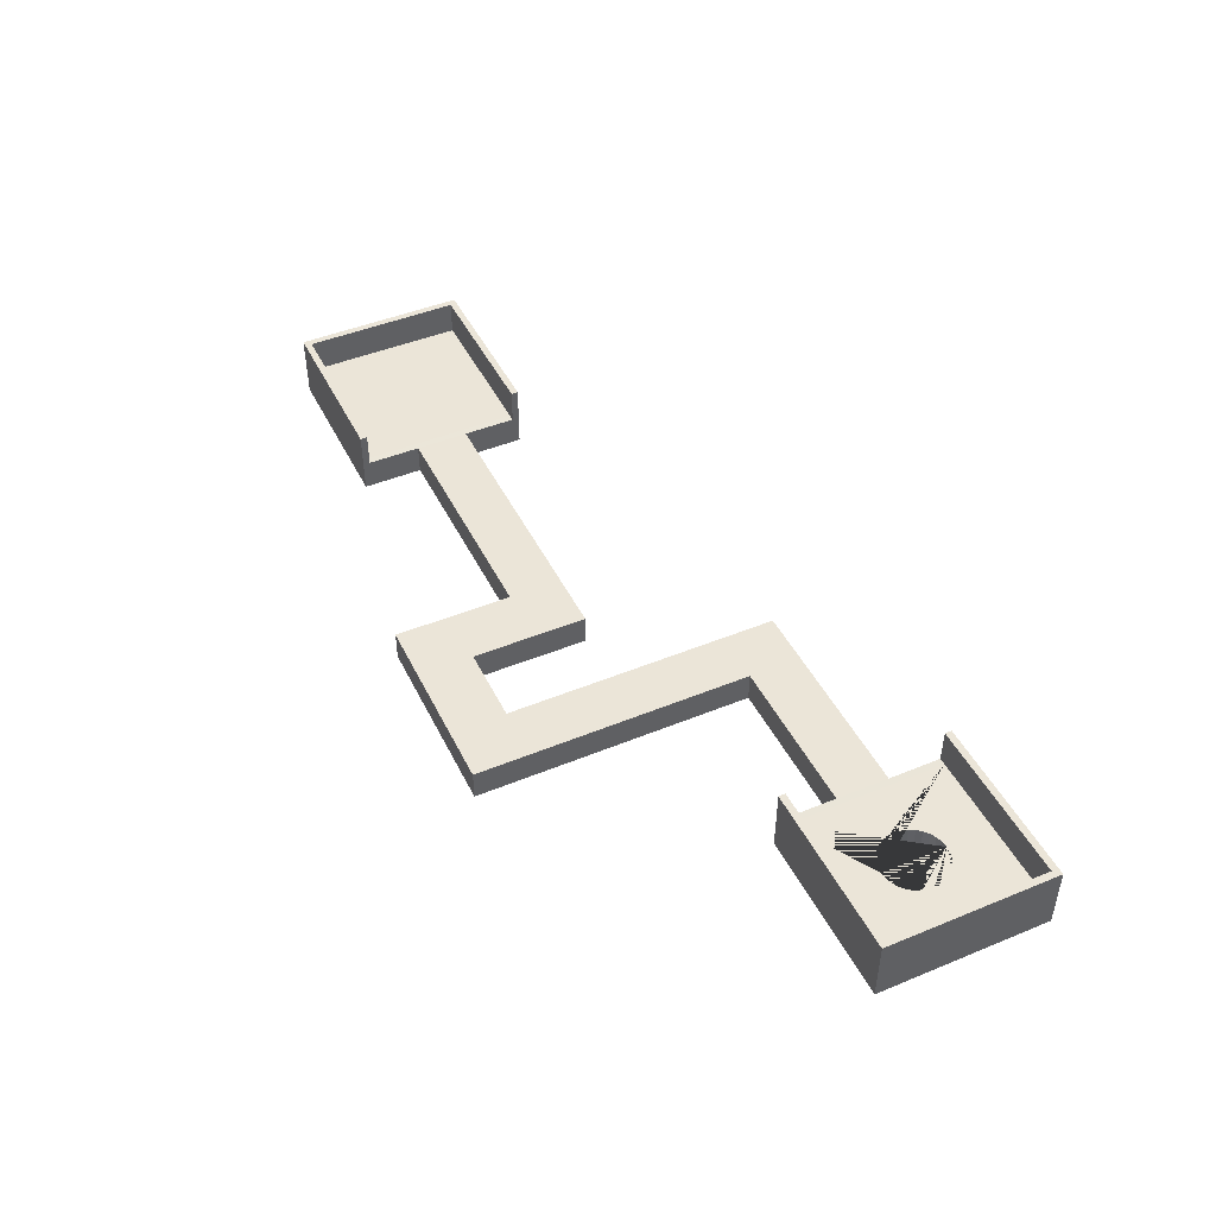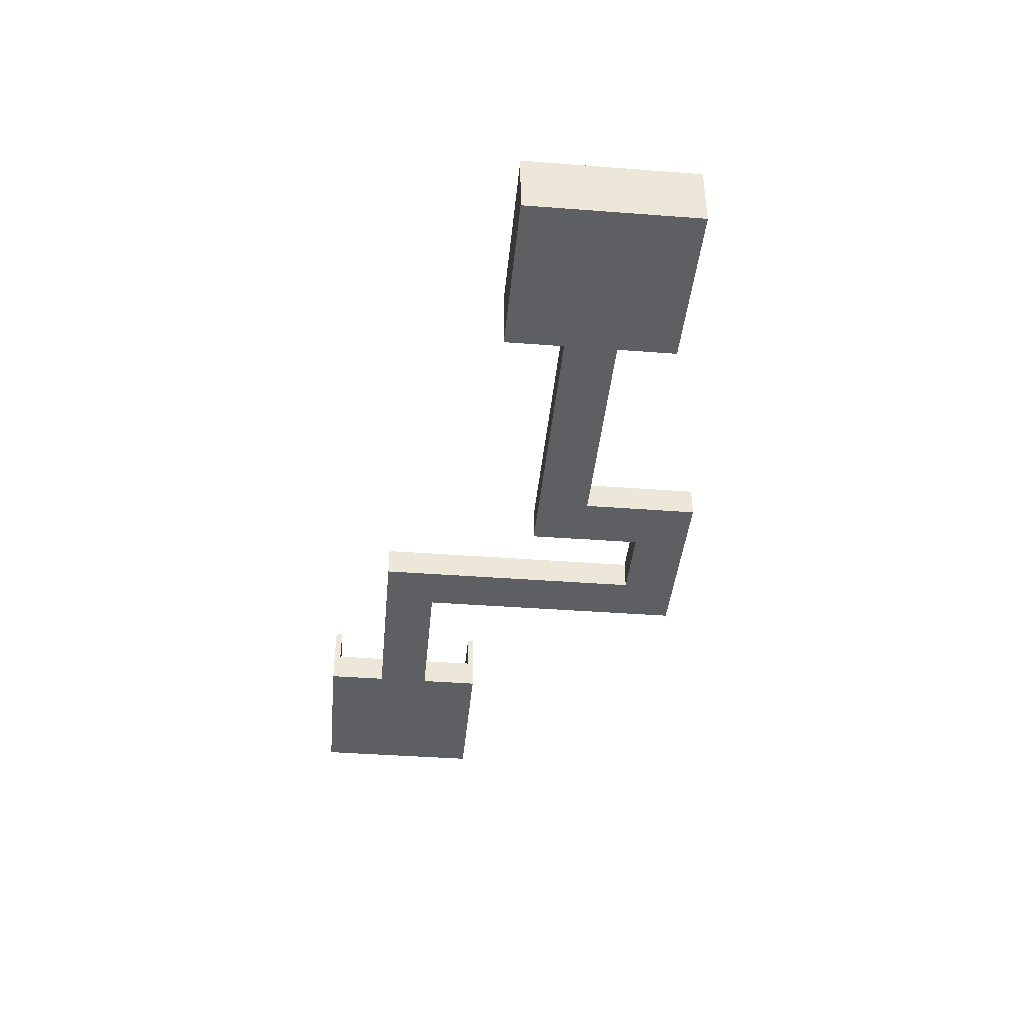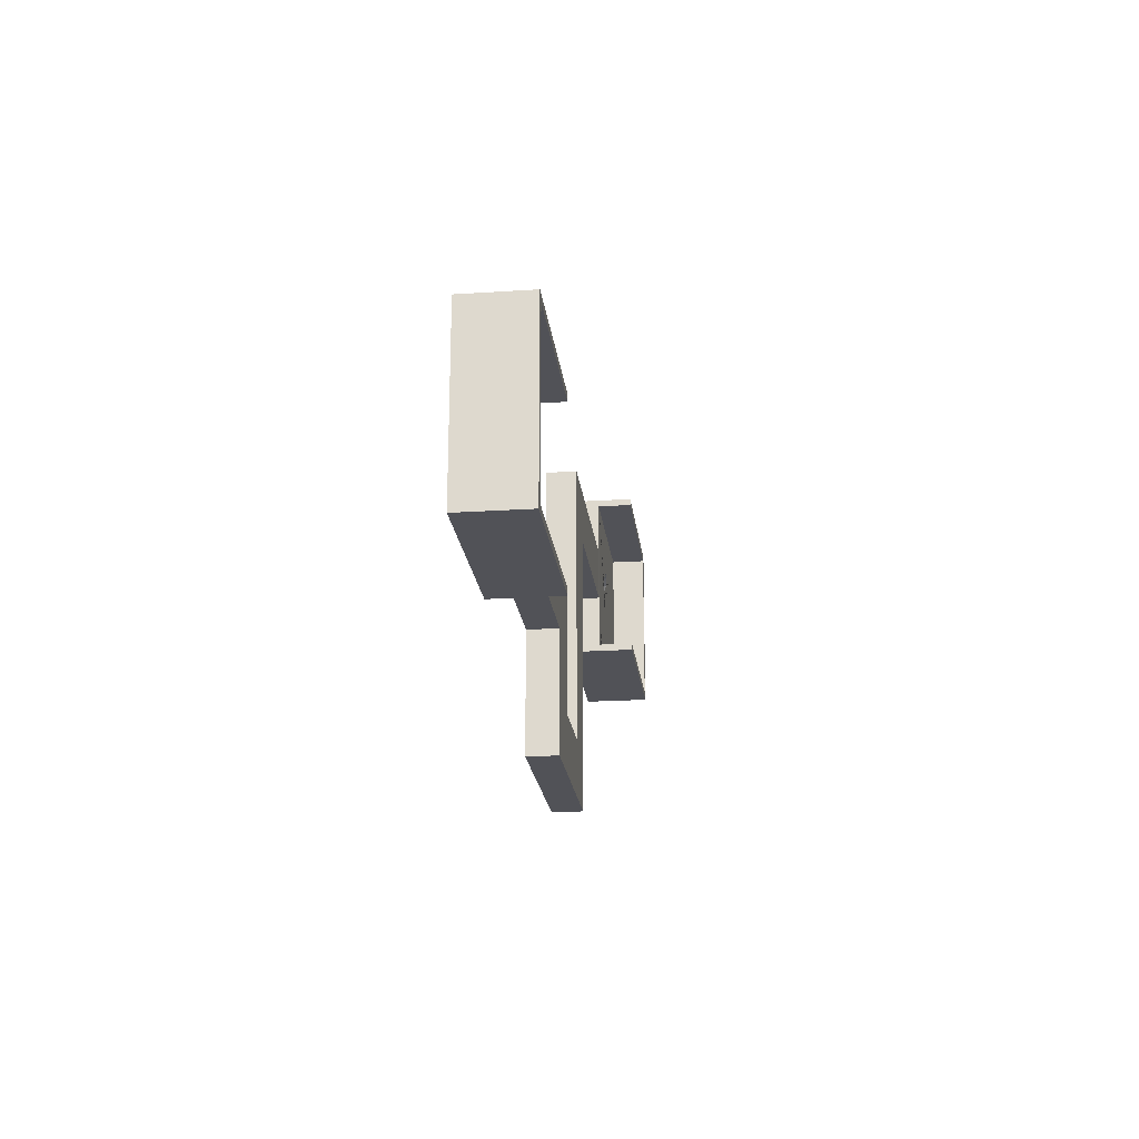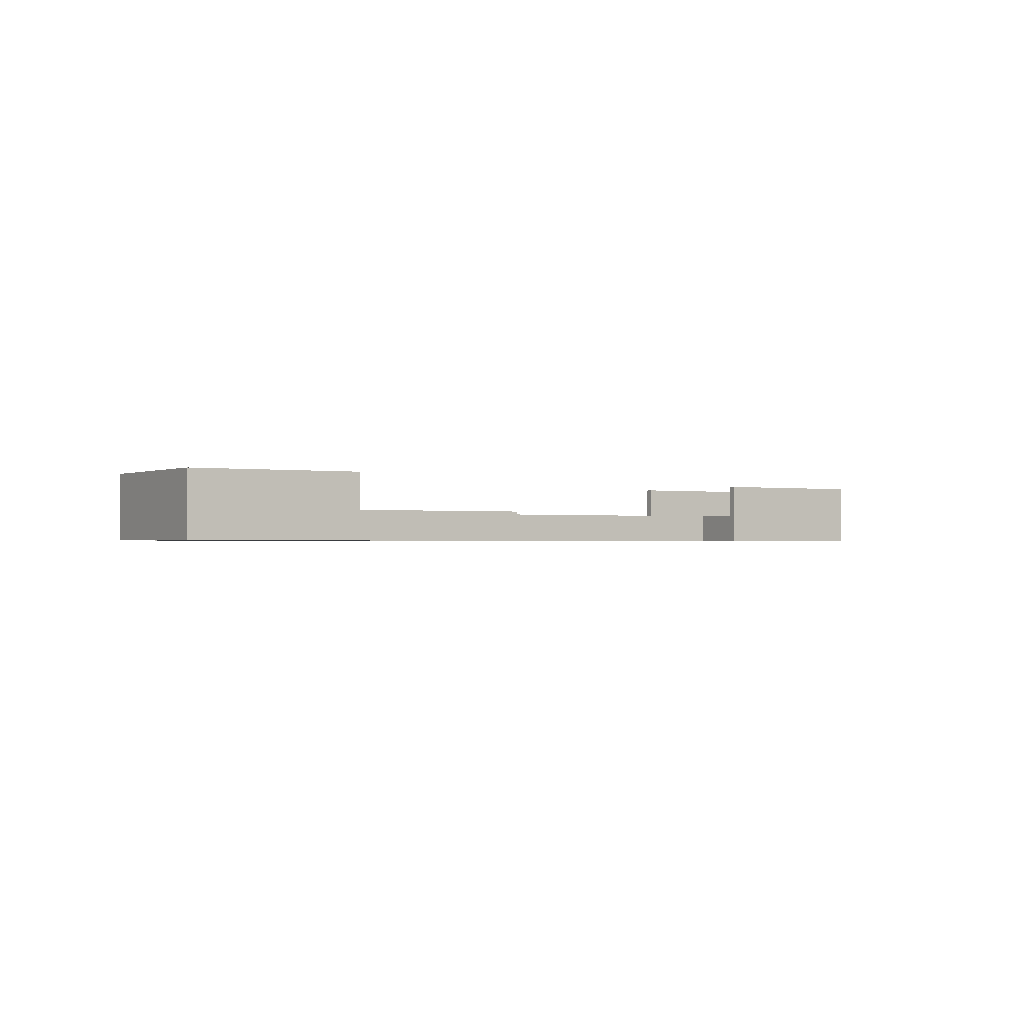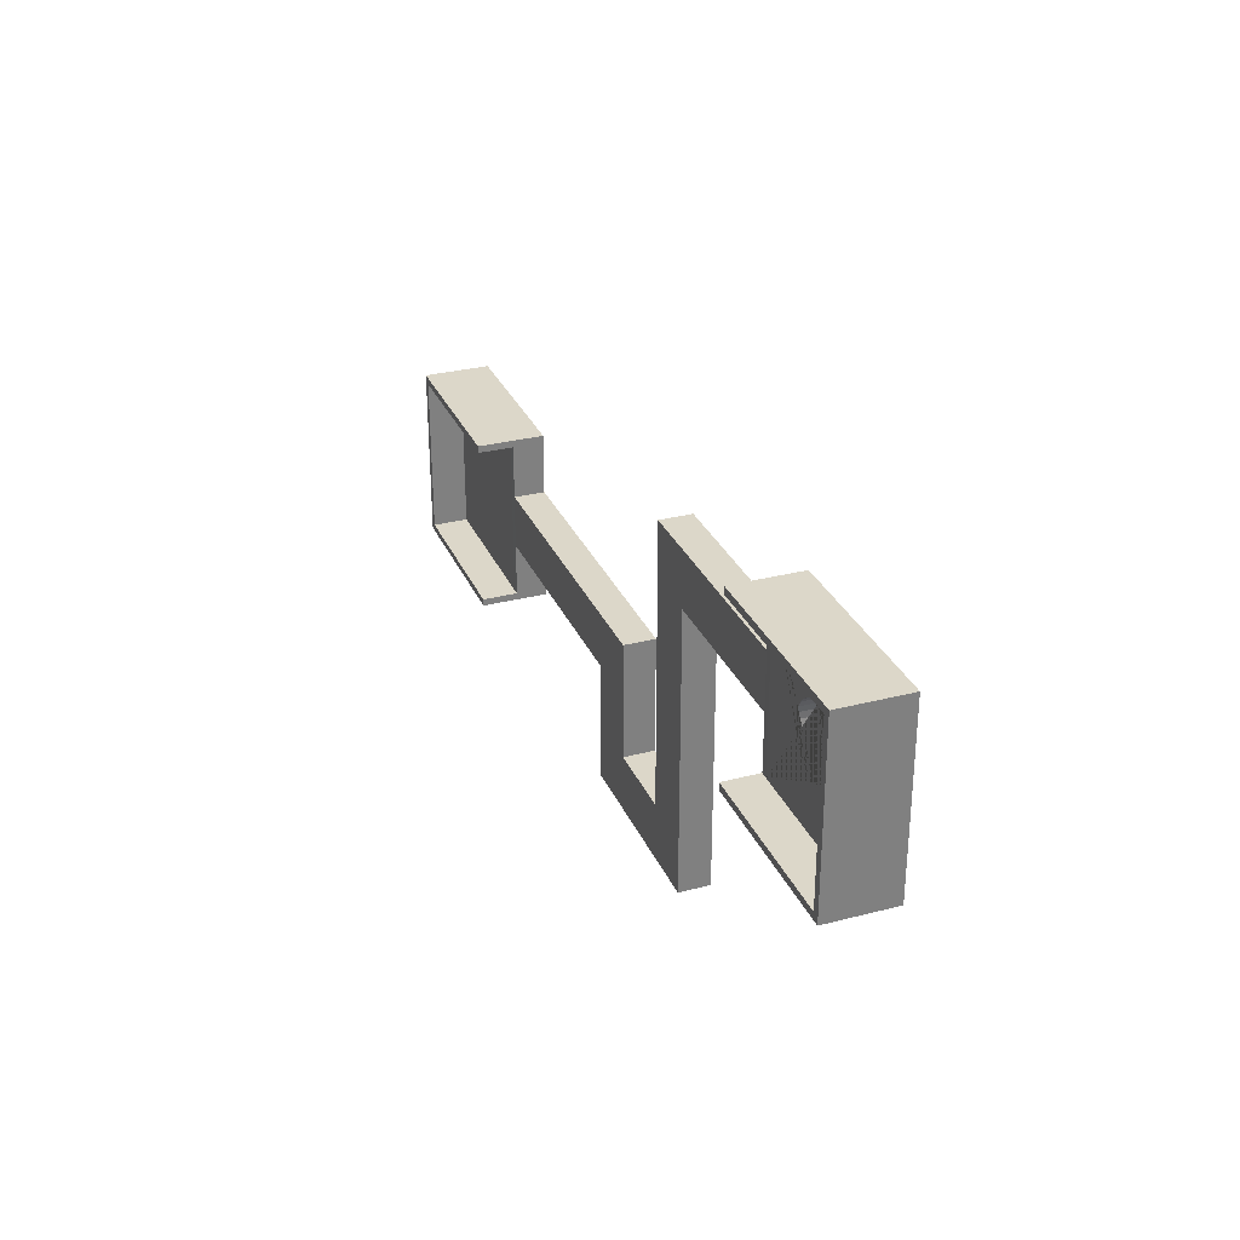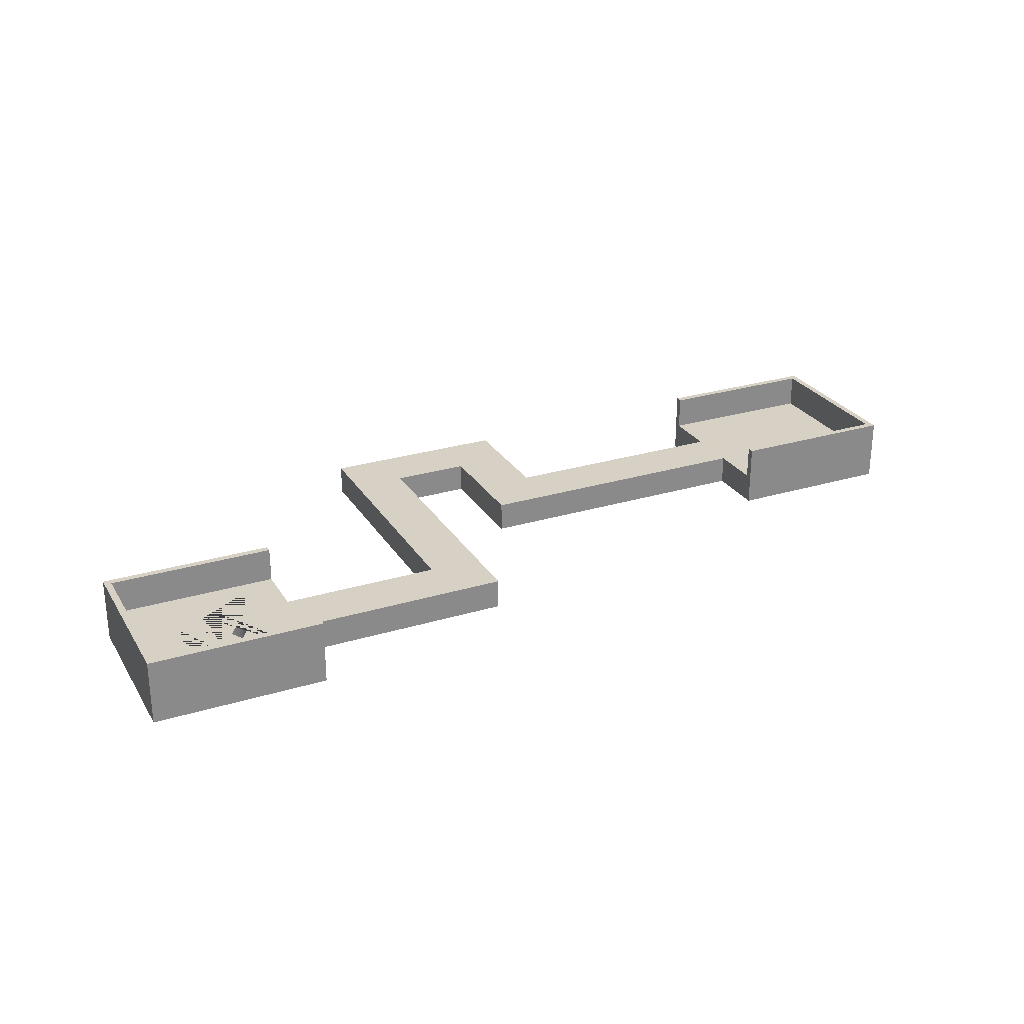
<metadata>
{"format":"obj","ext":"obj","renderer":"f3d","projection":"perspective","resolution":1024,"background":"white","views":[{"elev":45.7,"azim":-115.3,"up":"+Y"},{"elev":-40.6,"azim":84.7,"up":"+Y"},{"elev":-21.4,"azim":96.6,"up":"+Z"},{"elev":-1.0,"azim":-32.4,"up":"+Y"},{"elev":30.3,"azim":-110.6,"up":"+Z"},{"elev":26.9,"azim":-25.3,"up":"+Y"}]}
</metadata>
<code>
o Cube.001
v -1.586 -0.03322 0.5144
v -1.589 -0.03322 0.5436
v -1.597 -0.03322 0.5718
v -1.611 -0.03322 0.5977
v -1.63 -0.03322 0.6204
v -1.652 -0.03322 0.6391
v -1.678 -0.03322 0.6529
v -1.707 -0.03322 0.6615
v -1.736 -0.03322 0.6644
v -1.765 -0.03322 0.6615
v -1.793 -0.03322 0.6529
v -1.819 -0.03322 0.6391
v -1.842 -0.03322 0.6204
v -1.861 -0.03322 0.5977
v -1.874 -0.03322 0.5718
v -1.883 -0.03322 0.5436
v -1.886 -0.03322 0.5144
v -1.883 -0.03322 0.4851
v -1.874 -0.03322 0.457
v -1.861 -0.03322 0.431
v -1.842 -0.03322 0.4083
v -1.819 -0.03322 0.3896
v -1.793 -0.03322 0.3758
v -1.765 -0.03322 0.3672
v -1.736 -0.03322 0.3644
v -1.707 -0.03322 0.3672
v -1.678 -0.03322 0.3758
v -1.652 -0.03322 0.3896
v -1.63 -0.03322 0.4083
v -1.611 -0.03322 0.431
v -1.597 -0.03322 0.457
v -1.589 -0.03322 0.4851
v 1.412 0.2204 -0.5915
v 1.38 -0.07959 -0.6235
v 2.148 0.2204 -0.5915
v 2.18 -0.07959 -0.6235
v 1.412 0.2204 0.1445
v 1.38 -0.07959 0.1765
v 2.148 0.2204 0.1445
v 2.18 -0.07959 0.1765
v 2.18 0.2204 -0.6235
v 2.18 0.2204 0.1765
v 1.38 0.2204 -0.6235
v 1.38 0.2204 0.1765
v 2.148 0.06041 -0.5915
v 2.148 0.06041 0.1445
v 1.412 0.06041 -0.5915
v 1.412 0.06041 0.1445
v 1.38 0.2204 -0.5915
v 1.38 0.2204 0.1445
v 1.38 0.05992 -0.6235
v 1.38 0.05992 0.1765
v 1.38 0.05992 0.1445
v 1.38 0.05992 -0.5915
v 1.38 0.05992 -0.1008
v 1.38 0.05992 -0.3461
v 1.38 -0.07959 -0.3461
v 1.38 -0.07959 -0.1008
v 0.01435 0.05992 -0.1008
v 0.01435 0.05992 -0.3461
v 0.01435 -0.07959 -0.3461
v 0.01435 -0.07959 -0.1008
v -1.368 0.2204 0.8824
v -1.336 -0.07959 0.9144
v -2.104 0.2204 0.8824
v -2.136 -0.07959 0.9144
v -1.368 0.2204 0.1464
v -1.336 -0.07959 0.1144
v -2.104 0.2204 0.1464
v -2.136 -0.07959 0.1144
v -2.136 0.2204 0.9144
v -2.136 0.2204 0.1144
v -1.336 0.2204 0.9144
v -1.336 0.2204 0.1144
v -2.104 0.06041 0.8824
v -2.104 0.06041 0.1464
v -1.368 0.06041 0.8824
v -1.368 0.06041 0.1464
v -1.336 0.2204 0.8824
v -1.336 0.2204 0.1464
v -1.336 0.05992 0.9144
v -1.336 0.05992 0.1144
v -1.336 0.05992 0.1464
v -1.336 0.05992 0.8824
v -1.336 0.05992 0.3917
v -1.336 0.05992 0.637
v -1.336 -0.07959 0.637
v -1.336 -0.07959 0.3917
v -0.3466 0.05992 0.3917
v -0.3466 0.05992 0.637
v -0.3466 -0.07959 0.637
v -0.3466 -0.07959 0.3917
v -1.089 0.05992 0.3917
v -0.8412 0.05992 0.3917
v -0.5939 0.05992 0.3917
v -0.5939 -0.07959 0.3917
v -0.3466 0.05992 -0.8886
v -0.3466 -0.07959 -0.8886
v -0.5939 0.05992 -0.8886
v -0.5939 -0.07959 -0.8886
v -0.3466 0.05992 0.1356
v -0.3466 0.05992 -0.1204
v -0.3466 0.05992 -0.3765
v -0.3466 0.05992 -0.6325
v -0.3466 -0.07959 -0.6325
v 0.2789 0.05992 -0.8886
v 0.2789 -0.07959 -0.8886
v 0.2789 0.05992 -0.6325
v 0.2789 -0.07959 -0.6325
v -0.3466 0.05992 -0.8886
v -0.3466 0.05992 -0.6325
v 0.01435 0.05992 -0.6325
v 0.01519 -0.07959 -0.6325
v 0.2789 0.05992 -0.3461
v 0.2789 -0.07959 -0.3461
v 0.01435 0.05992 -0.3461
v 0.01519 -0.07959 -0.3461
v -1.678 0.06041 0.3758
v -1.652 0.06041 0.3896
v -1.597 0.06041 0.5718
v -1.589 0.06041 0.5436
v -1.707 0.06041 0.3672
v -1.63 0.06041 0.6204
v -1.861 0.06041 0.5977
v -1.874 0.06041 0.5718
v -1.652 0.06041 0.6391
v -1.883 0.06041 0.5436
v -1.874 0.06041 0.457
v -1.736 0.06041 0.3644
v -1.597 0.06041 0.457
v -1.861 0.06041 0.431
v -1.765 0.06041 0.6615
v -1.842 0.06041 0.6204
v -1.793 0.06041 0.6529
v -1.736 0.06041 0.6644
v -1.63 0.06041 0.4083
v -1.611 0.06041 0.431
v -1.886 0.06041 0.5144
v -1.586 0.06041 0.5144
v -1.707 0.06041 0.6615
v -1.611 0.06041 0.5977
v -1.678 0.06041 0.6529
v -1.793 0.06041 0.3758
v -1.819 0.06041 0.3896
v -1.765 0.06041 0.3672
v -1.842 0.06041 0.4083
v -1.883 0.06041 0.4851
v -1.819 0.06041 0.6391
v -1.589 0.06041 0.4851
f 1 2 121 139
f 2 3 120 121
f 3 4 141 120
f 4 5 123 141
f 5 6 126 123
f 6 7 142 126
f 7 8 140 142
f 8 9 135 140
f 9 10 132 135
f 10 11 134 132
f 11 12 148 134
f 12 13 133 148
f 13 14 124 133
f 14 15 125 124
f 15 16 127 125
f 16 17 138 127
f 17 18 147 138
f 18 19 128 147
f 19 20 131 128
f 20 21 146 131
f 21 22 144 146
f 22 23 143 144
f 23 24 145 143
f 24 25 129 145
f 25 26 122 129
f 26 27 118 122
f 27 28 119 118
f 28 29 136 119
f 29 30 137 136
f 30 31 130 137
f 31 32 149 130
f 32 1 139 149
f 1 32 31 30 29 28 27 26 25 24 23 22 21 20 19 18 17 16 15 14 13 12 11 10 9 8 7 6 5 4 3 2
f 36 41 42 40
f 40 42 44 52 38
f 38 58 57 34 36 40
f 34 51 43 41 36
f 38 52 53 55 58
f 35 39 42 41
f 33 35 41 43
f 39 37 44 42
f 37 50 44
f 47 48 46 45
f 35 33 47 45
f 37 39 46 48
f 39 35 45 46
f 49 54 47 33
f 49 33 43
f 53 50 37 48
f 51 54 49 43
f 50 53 52 44
f 54 56 55 53 48 47
f 57 56 54 51 34
f 57 58 62 61
f 59 60 61 62
f 58 55 59 62
f 56 57 61 60
f 55 56 60 59
f 66 71 72 70
f 70 72 74 82 68
f 68 88 87 64 66 70
f 64 81 73 71 66
f 68 82 83 85 88
f 65 69 72 71
f 63 65 71 73
f 69 67 74 72
f 67 80 74
f 77 78 129 122 118 119 136 137 130 149 139 121 120 141 123 126 142 140 135
f 65 63 77 75
f 67 69 76 78
f 69 65 75 76
f 79 84 77 63
f 79 63 73
f 83 80 67 78
f 81 84 79 73
f 80 83 82 74
f 84 86 85 83 78 77
f 87 86 84 81 64
f 88 85 93 94 95 96
f 89 90 91 92
f 86 87 91 90
f 85 86 90 89 95 94 93
f 87 88 96 92 91
f 100 99 97 98
f 96 95 99 100
f 95 89 101 102 103 104 97 99
f 92 96 100 98 105
f 89 92 105 104 103 102 101
f 108 109 107 106
f 105 98 107 109 113
f 97 104 112 108 106
f 104 105 113 112
f 98 97 106 107
f 109 108 114 115
f 116 117 115 114
f 113 109 115 117
f 108 112 116 114
f 112 113 117 116
f 135 132 134 148 133 124 125 127 138 147 128 131 146 144 143 145 129 78 76 75 77
l 111 110

</code>
